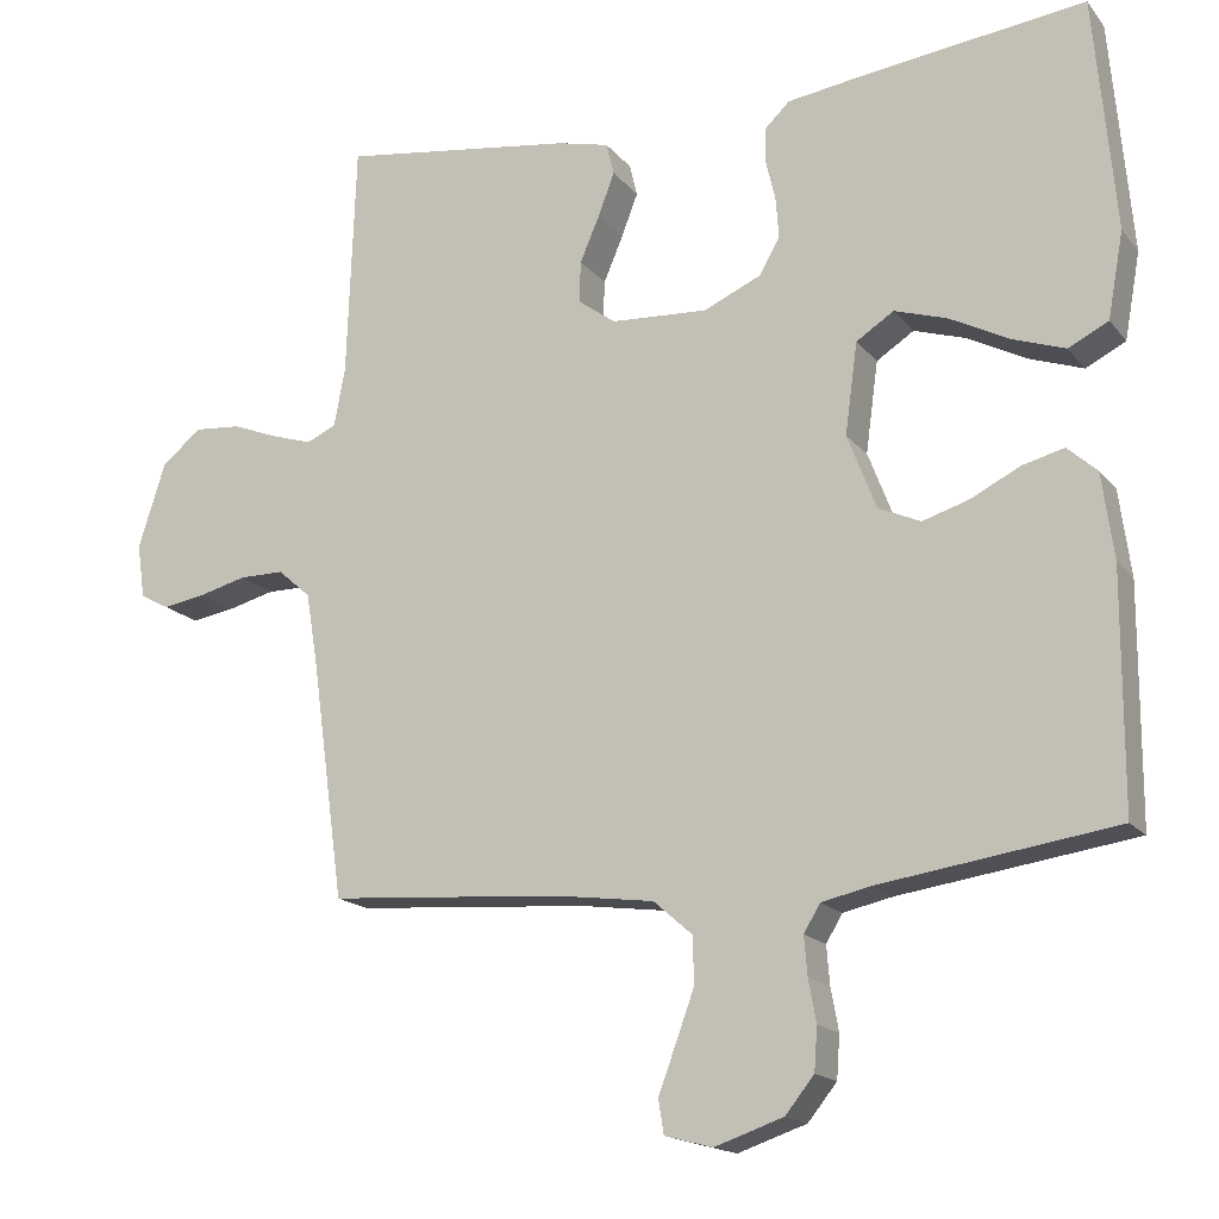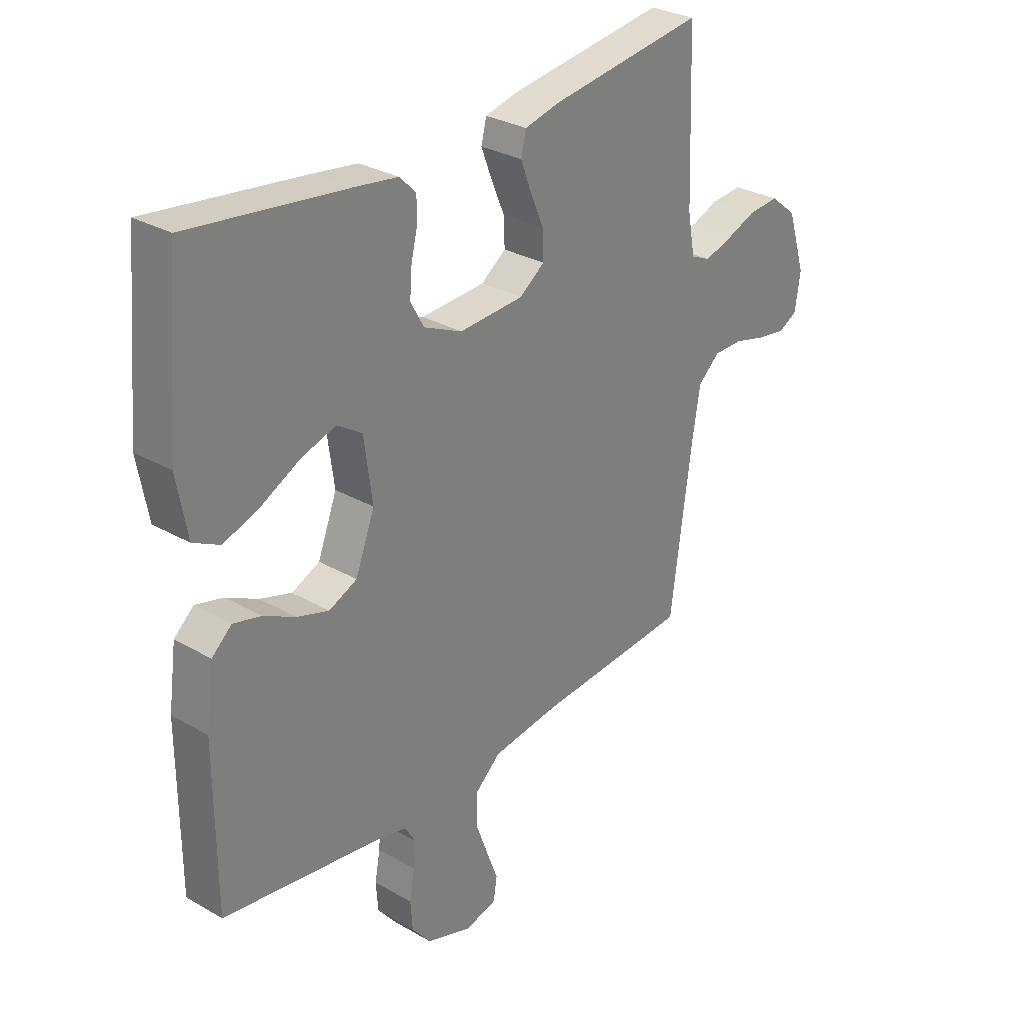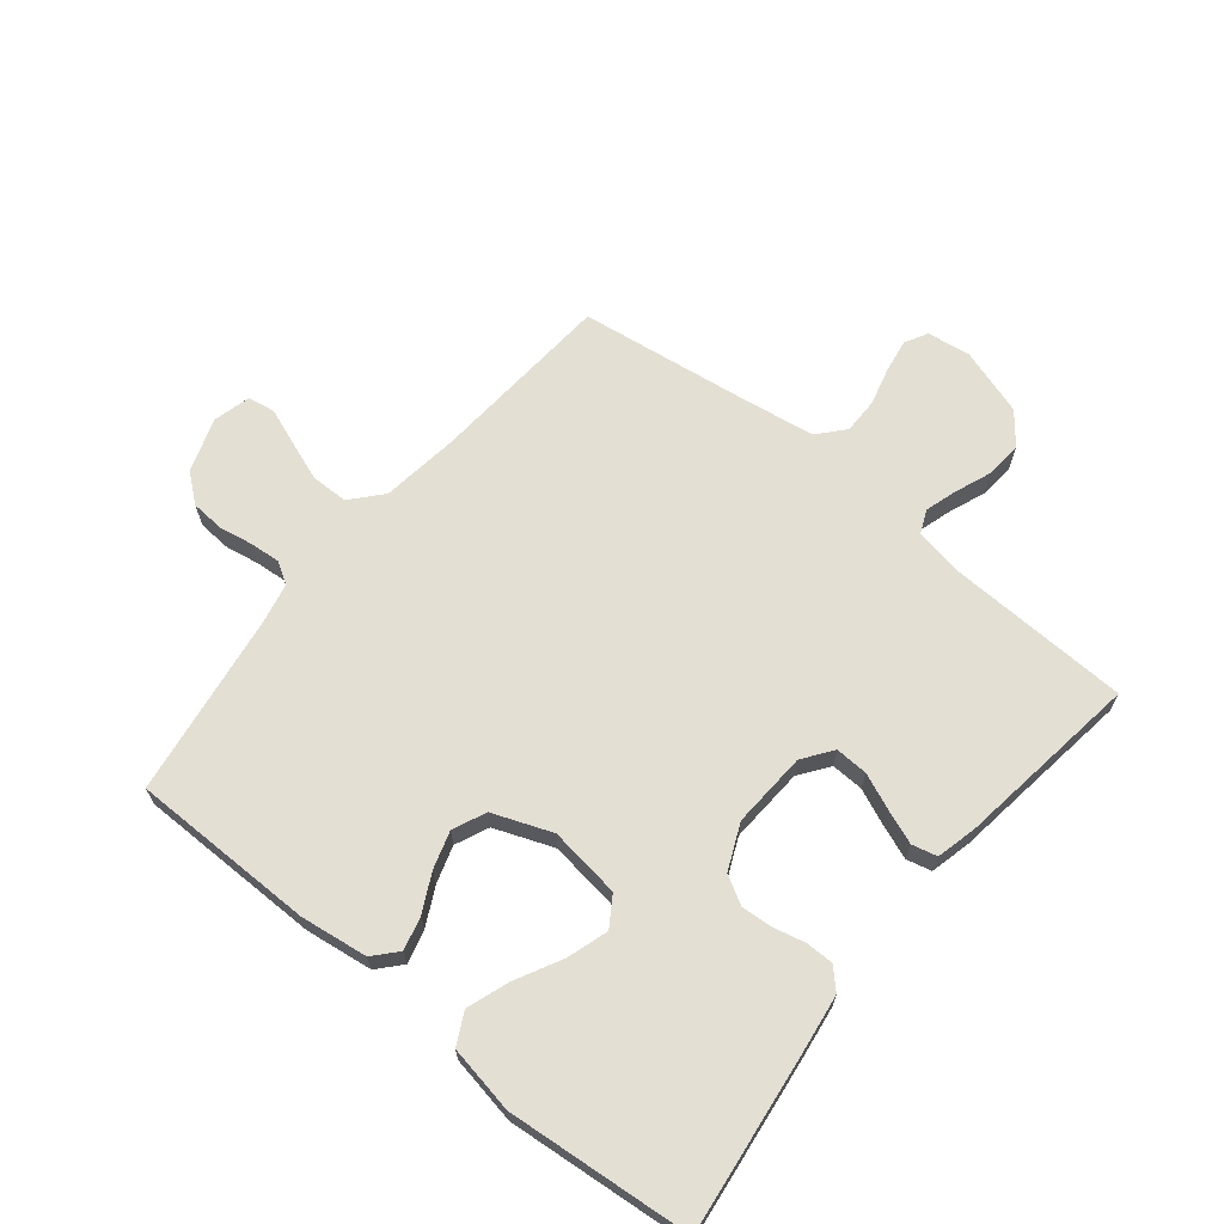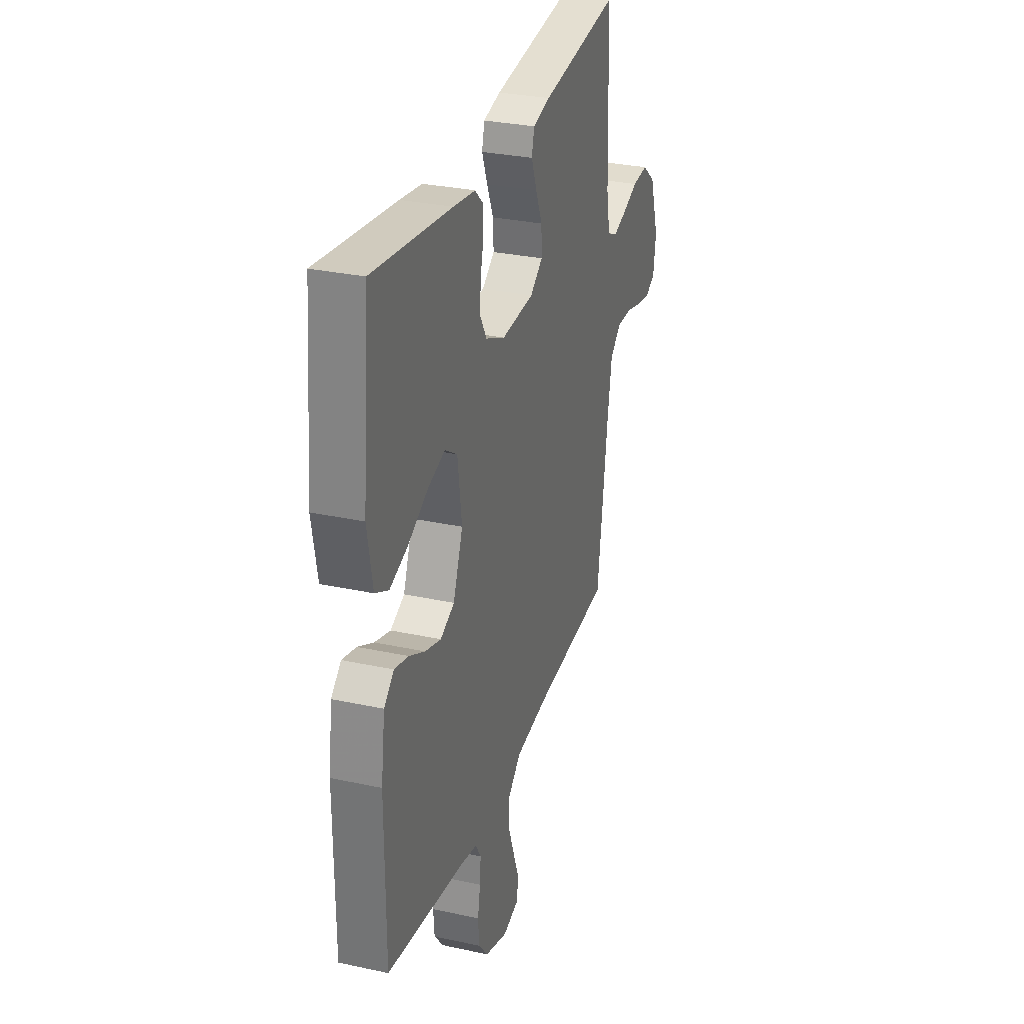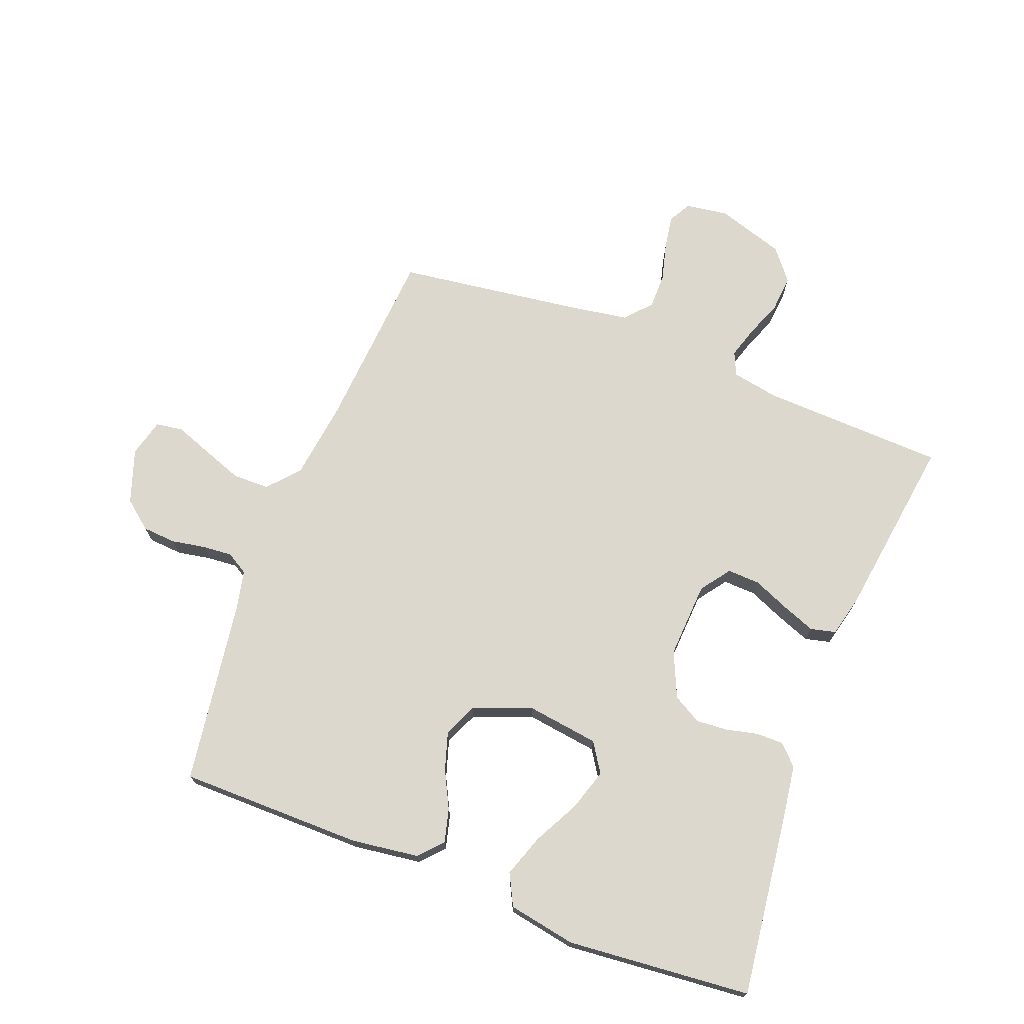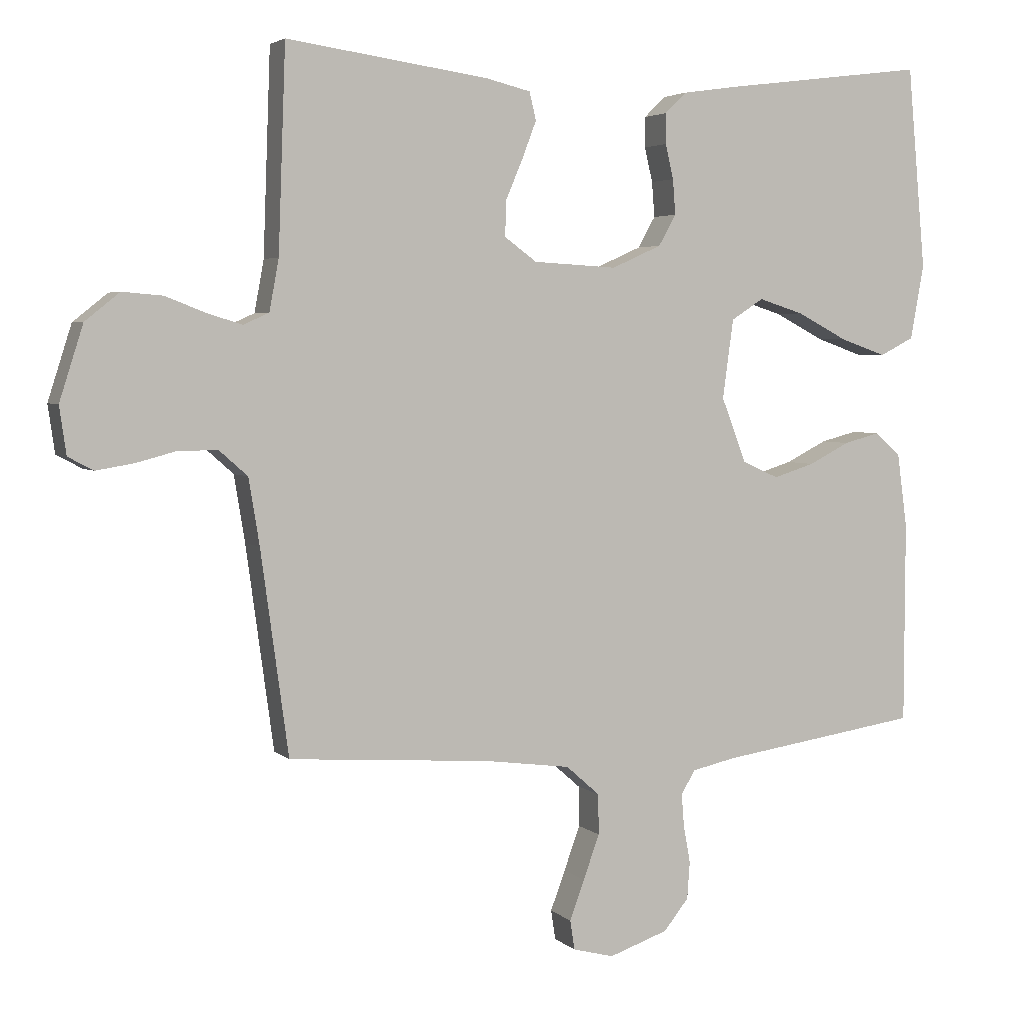
<metadata>
{"format":"obj","ext":"obj","renderer":"f3d","projection":"perspective","resolution":1024,"background":"white","views":[{"elev":-16.6,"azim":-154.6,"up":"+Z"},{"elev":29.7,"azim":-49.8,"up":"+Z"},{"elev":66.8,"azim":-50.9,"up":"+Y"},{"elev":30.0,"azim":-72.4,"up":"+Z"},{"elev":72.3,"azim":-68.9,"up":"+Y"},{"elev":3.8,"azim":157.1,"up":"+Z"}]}
</metadata>
<code>
v 0.5 0.07 -0.5
v 0.2 0.07 -0.522
v 0.073 0.07 -0.539
v 0.023 0.07 -0.583
v 0.022 0.07 -0.643
v 0.046 0.07 -0.709
v 0.068 0.07 -0.768
v 0.061 0.07 -0.812
v 0 0.07 -0.828
v -0.088 0.07 -0.798
v -0.125 0.07 -0.752
v -0.129 0.07 -0.697
v -0.119 0.07 -0.642
v -0.115 0.07 -0.593
v -0.136 0.07 -0.558
v -0.2 0.07 -0.544
v -0.5 0.07 -0.5
v -0.501 0.07 -0.2
v -0.486 0.07 -0.09
v -0.448 0.07 -0.056
v -0.394 0.07 -0.07
v -0.333 0.07 -0.101
v -0.272 0.07 -0.12
v -0.218 0.07 -0.096
v -0.181 0.07 0
v -0.197 0.07 0.117
v -0.245 0.07 0.148
v -0.312 0.07 0.127
v -0.387 0.07 0.088
v -0.456 0.07 0.064
v -0.507 0.07 0.09
v -0.527 0.07 0.2
v -0.5 0.07 0.5
v -0.2 0.07 0.462
v -0.116 0.07 0.45
v -0.084 0.07 0.419
v -0.084 0.07 0.374
v -0.096 0.07 0.323
v -0.1 0.07 0.271
v -0.074 0.07 0.225
v 0 0.07 0.192
v 0.124 0.07 0.199
v 0.172 0.07 0.234
v 0.17 0.07 0.287
v 0.145 0.07 0.346
v 0.124 0.07 0.401
v 0.134 0.07 0.442
v 0.2 0.07 0.458
v 0.5 0.07 0.5
v 0.511 0.07 0.2
v 0.525 0.07 0.124
v 0.563 0.07 0.107
v 0.615 0.07 0.123
v 0.674 0.07 0.146
v 0.734 0.07 0.151
v 0.785 0.07 0.11
v 0.82 0.07 0
v 0.81 0.07 -0.07
v 0.773 0.07 -0.09
v 0.718 0.07 -0.081
v 0.657 0.07 -0.065
v 0.599 0.07 -0.065
v 0.557 0.07 -0.102
v 0.541 0.07 -0.2
v 0.5 0 -0.5
v 0.2 0 -0.522
v 0.073 0 -0.539
v 0.023 0 -0.583
v 0.022 0 -0.643
v 0.046 0 -0.709
v 0.068 0 -0.768
v 0.061 0 -0.812
v 0 0 -0.828
v -0.088 0 -0.798
v -0.125 0 -0.752
v -0.129 0 -0.697
v -0.119 0 -0.642
v -0.115 0 -0.593
v -0.136 0 -0.558
v -0.2 0 -0.544
v -0.5 0 -0.5
v -0.501 0 -0.2
v -0.486 0 -0.09
v -0.448 0 -0.056
v -0.394 0 -0.07
v -0.333 0 -0.101
v -0.272 0 -0.12
v -0.218 0 -0.096
v -0.181 0 0
v -0.197 0 0.117
v -0.245 0 0.148
v -0.312 0 0.127
v -0.387 0 0.088
v -0.456 0 0.064
v -0.507 0 0.09
v -0.527 0 0.2
v -0.5 0 0.5
v -0.2 0 0.462
v -0.116 0 0.45
v -0.084 0 0.419
v -0.084 0 0.374
v -0.096 0 0.323
v -0.1 0 0.271
v -0.074 0 0.225
v 0 0 0.192
v 0.124 0 0.199
v 0.172 0 0.234
v 0.17 0 0.287
v 0.145 0 0.346
v 0.124 0 0.401
v 0.134 0 0.442
v 0.2 0 0.458
v 0.5 0 0.5
v 0.511 0 0.2
v 0.525 0 0.124
v 0.563 0 0.107
v 0.615 0 0.123
v 0.674 0 0.146
v 0.734 0 0.151
v 0.785 0 0.11
v 0.82 0 0
v 0.81 0 -0.07
v 0.773 0 -0.09
v 0.718 0 -0.081
v 0.657 0 -0.065
v 0.599 0 -0.065
v 0.557 0 -0.102
v 0.541 0 -0.2
f 59 60 61
f 58 59 61
f 57 58 61
f 56 57 61
f 55 56 61
f 54 55 61
f 53 54 61
f 52 53 61 62
f 51 52 62 63
f 48 49 50
f 47 48 50
f 46 47 50
f 45 46 50
f 44 45 50
f 51 63 64
f 50 51 64
f 44 50 64
f 43 44 64
f 36 37 38
f 35 36 38
f 34 35 38
f 33 34 38
f 32 33 38
f 31 32 38
f 30 31 38
f 29 30 38
f 28 29 38
f 27 28 38 39
f 26 27 39 40
f 20 21 22
f 19 20 22
f 18 19 22
f 17 18 22
f 16 17 22
f 15 16 22 23
f 14 15 23 24
f 11 12 13
f 10 11 13
f 9 10 13
f 8 9 13
f 7 8 13
f 6 7 13
f 5 6 13 14
f 14 24 25
f 5 14 25
f 4 5 25
f 64 1 2
f 43 64 2
f 42 43 2
f 26 40 41
f 25 26 41
f 4 25 41
f 3 4 41
f 2 3 41 42
f 125 124 123
f 125 123 122
f 125 122 121
f 125 121 120
f 125 120 119
f 125 119 118
f 125 118 117
f 126 125 117 116
f 127 126 116 115
f 114 113 112
f 114 112 111
f 114 111 110
f 114 110 109
f 114 109 108
f 128 127 115
f 128 115 114
f 128 114 108
f 128 108 107
f 102 101 100
f 102 100 99
f 102 99 98
f 102 98 97
f 102 97 96
f 102 96 95
f 102 95 94
f 102 94 93
f 102 93 92
f 103 102 92 91
f 104 103 91 90
f 86 85 84
f 86 84 83
f 86 83 82
f 86 82 81
f 86 81 80
f 87 86 80 79
f 88 87 79 78
f 77 76 75
f 77 75 74
f 77 74 73
f 77 73 72
f 77 72 71
f 77 71 70
f 78 77 70 69
f 89 88 78
f 89 78 69
f 89 69 68
f 66 65 128
f 66 128 107
f 66 107 106
f 105 104 90
f 105 90 89
f 105 89 68
f 105 68 67
f 106 105 67 66
f 1 65 66 2
f 2 66 67 3
f 3 67 68 4
f 4 68 69 5
f 5 69 70 6
f 6 70 71 7
f 7 71 72 8
f 8 72 73 9
f 9 73 74 10
f 10 74 75 11
f 11 75 76 12
f 12 76 77 13
f 13 77 78 14
f 14 78 79 15
f 15 79 80 16
f 16 80 81 17
f 17 81 82 18
f 18 82 83 19
f 19 83 84 20
f 20 84 85 21
f 21 85 86 22
f 22 86 87 23
f 23 87 88 24
f 24 88 89 25
f 25 89 90 26
f 26 90 91 27
f 27 91 92 28
f 28 92 93 29
f 29 93 94 30
f 30 94 95 31
f 31 95 96 32
f 32 96 97 33
f 33 97 98 34
f 34 98 99 35
f 35 99 100 36
f 36 100 101 37
f 37 101 102 38
f 38 102 103 39
f 39 103 104 40
f 40 104 105 41
f 41 105 106 42
f 42 106 107 43
f 43 107 108 44
f 44 108 109 45
f 45 109 110 46
f 46 110 111 47
f 47 111 112 48
f 48 112 113 49
f 49 113 114 50
f 50 114 115 51
f 51 115 116 52
f 52 116 117 53
f 53 117 118 54
f 54 118 119 55
f 55 119 120 56
f 56 120 121 57
f 57 121 122 58
f 58 122 123 59
f 59 123 124 60
f 60 124 125 61
f 61 125 126 62
f 62 126 127 63
f 63 127 128 64
f 64 128 65 1

</code>
